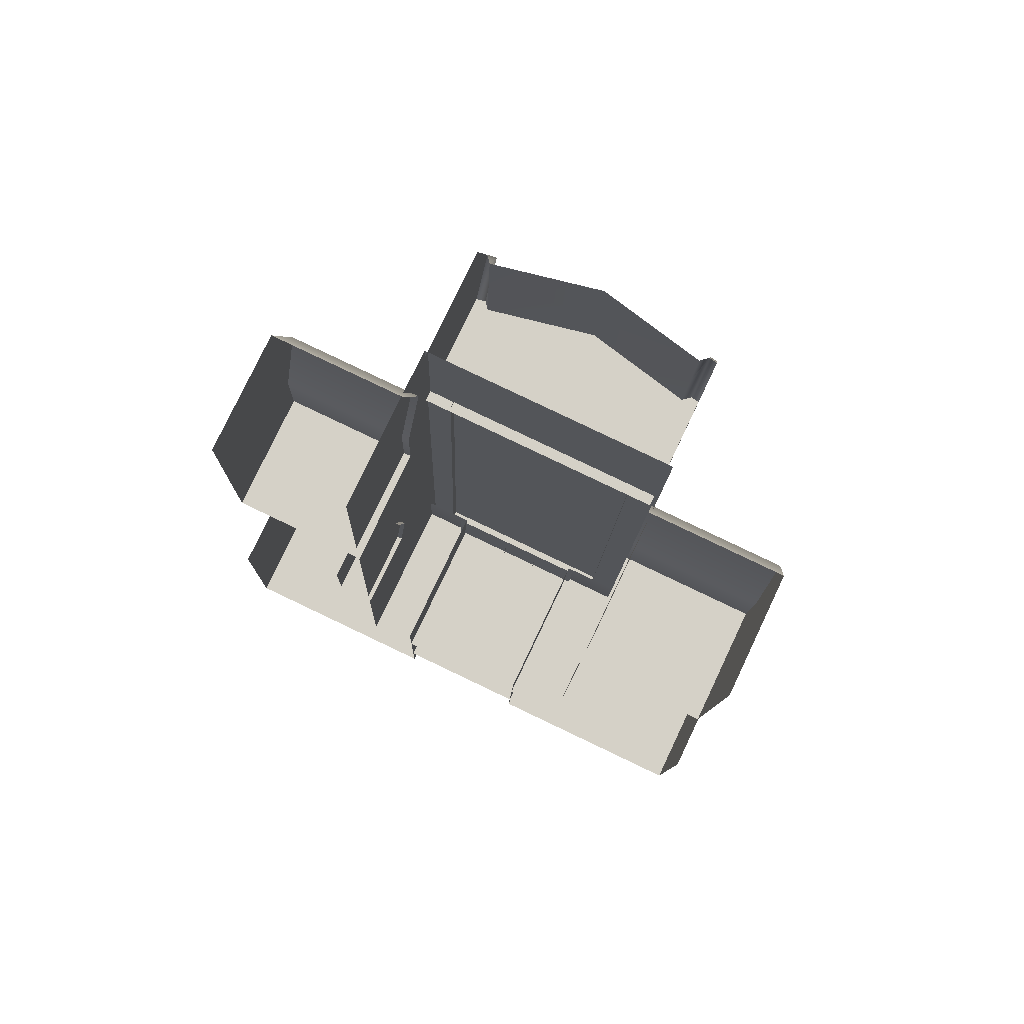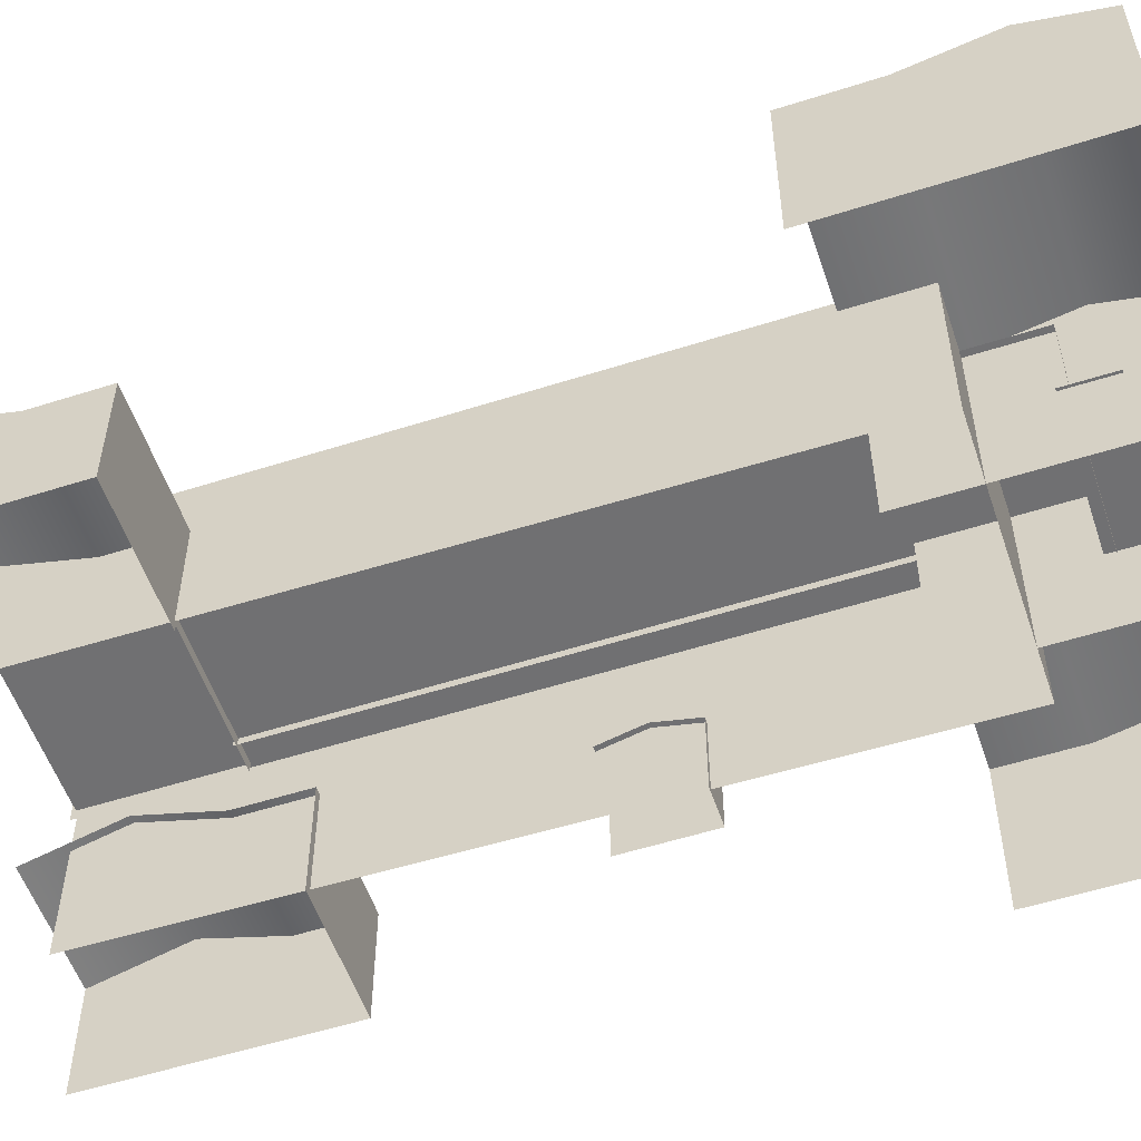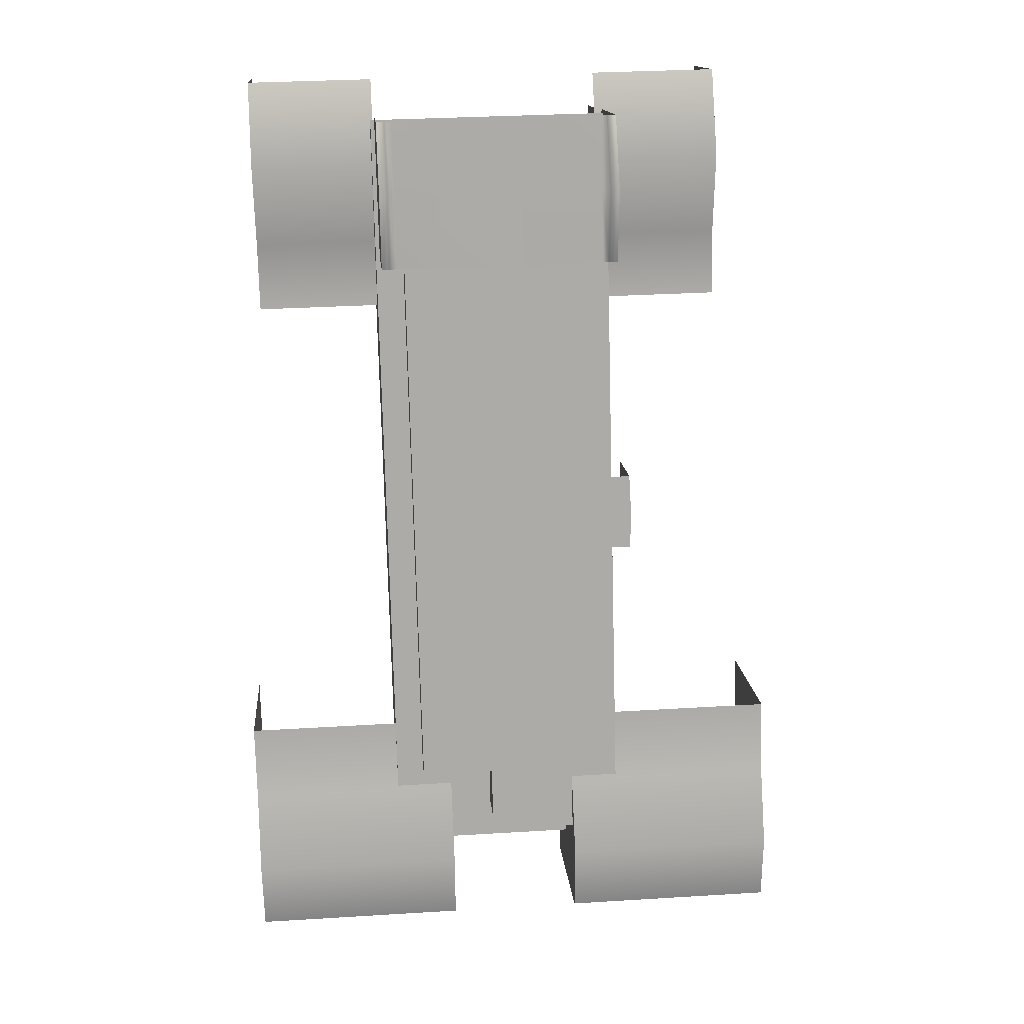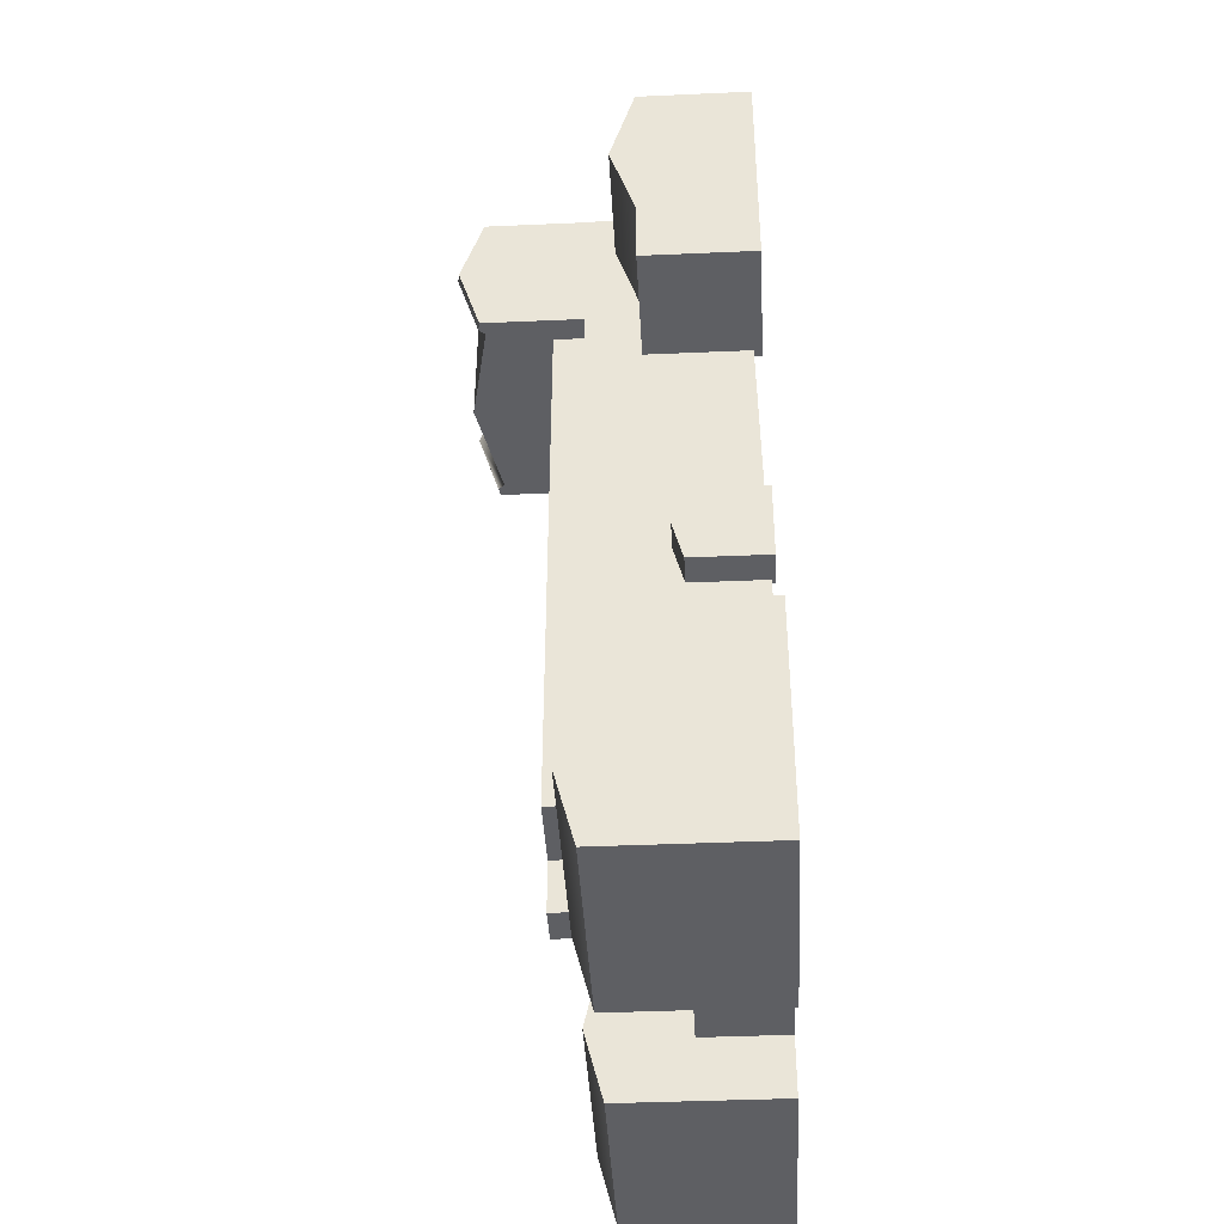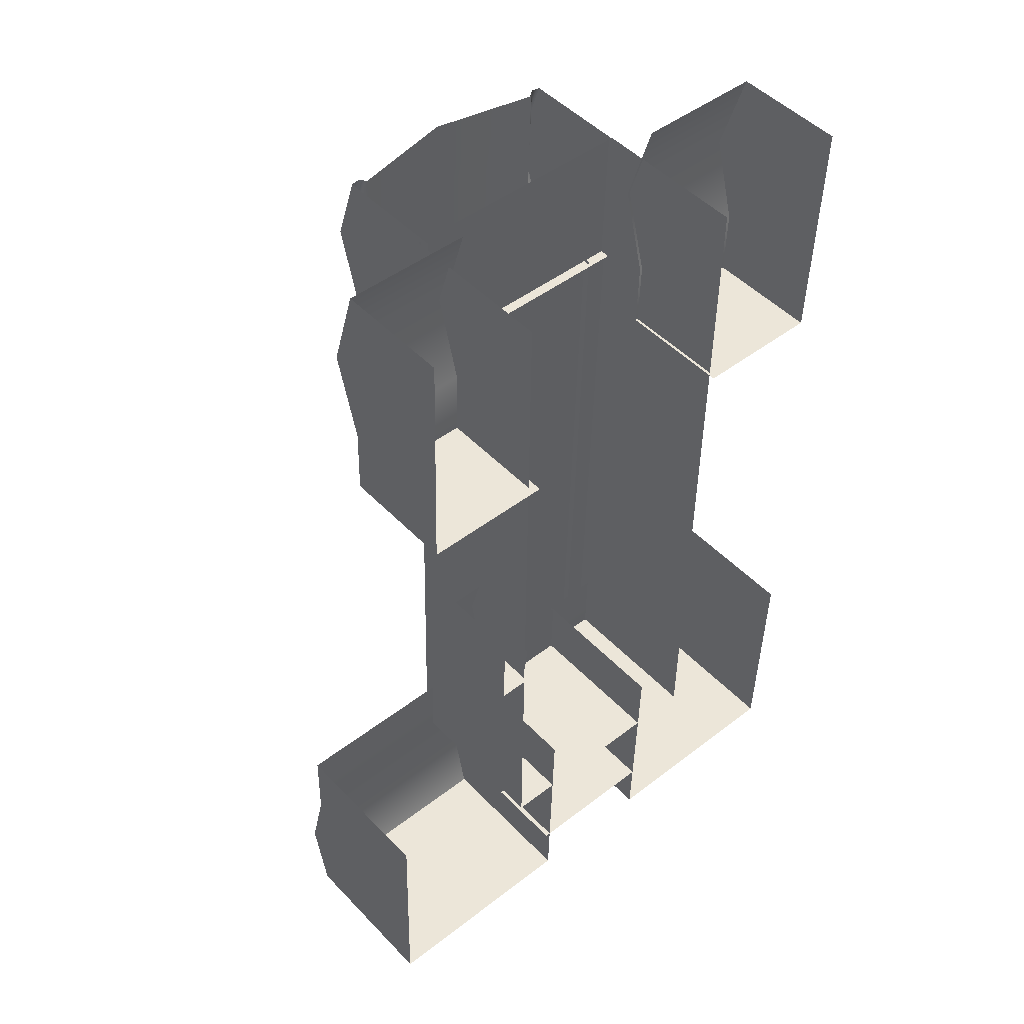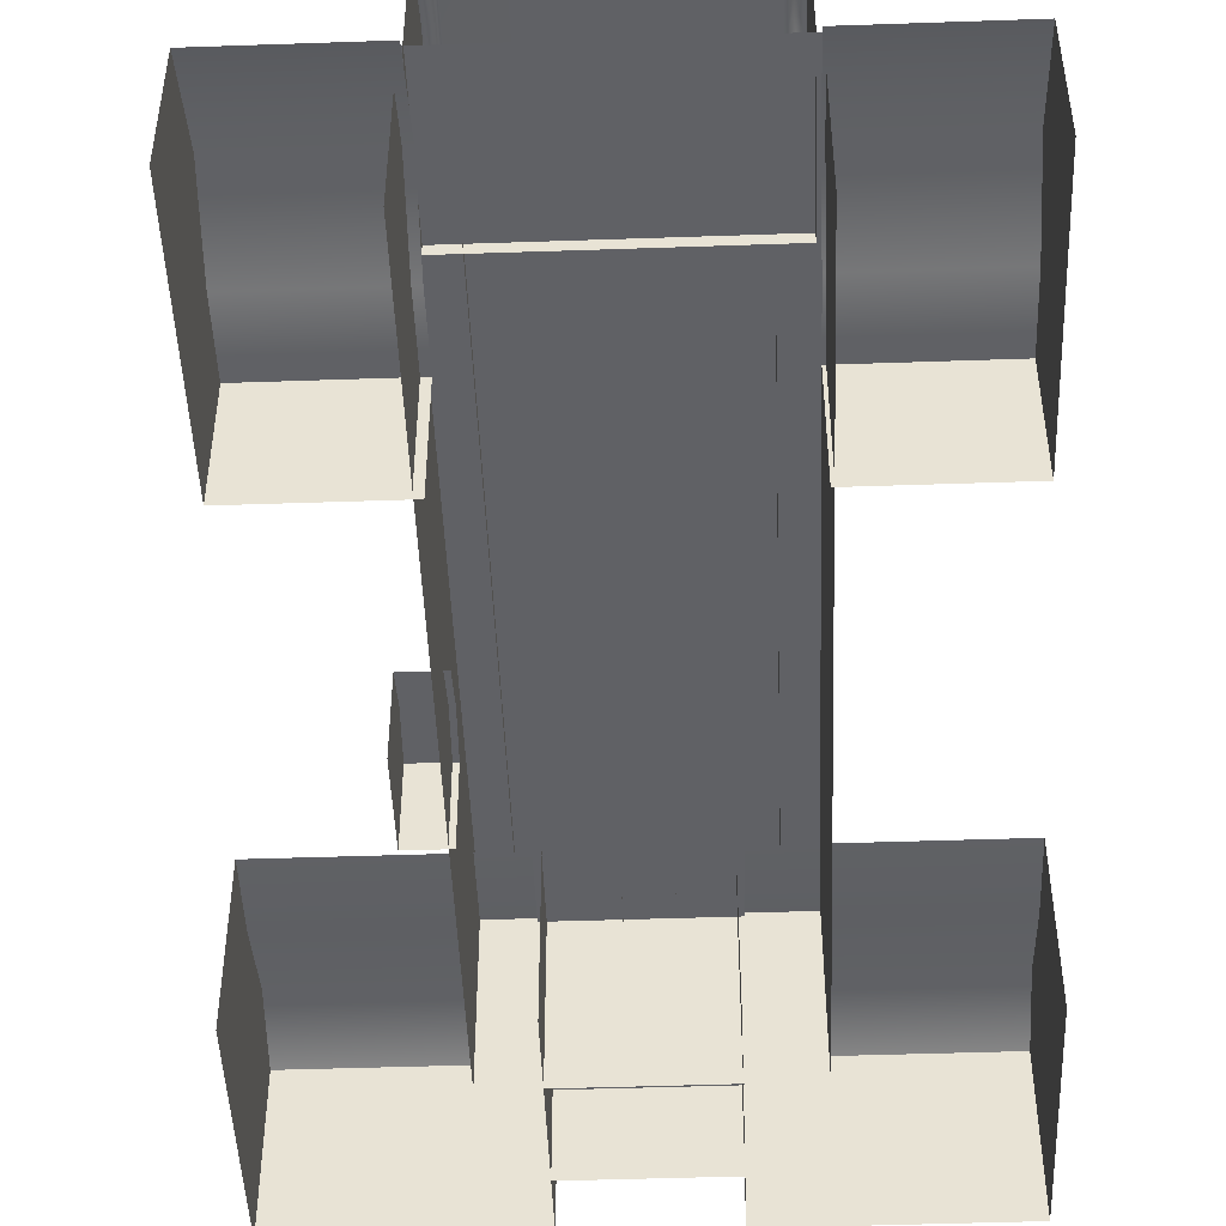
<metadata>
{"format":"obj","ext":"obj","renderer":"f3d","projection":"perspective","resolution":1024,"background":"white","views":[{"elev":78.6,"azim":25.4,"up":"+Z"},{"elev":-55.0,"azim":110.1,"up":"+Y"},{"elev":14.2,"azim":175.3,"up":"+Z"},{"elev":-40.1,"azim":-86.9,"up":"+Z"},{"elev":48.8,"azim":-41.3,"up":"+Z"},{"elev":-47.5,"azim":3.7,"up":"+Y"}]}
</metadata>
<code>
o Old_Auditorium_11_Mesh.001
v 0.002911 -0.006576 -0.0208
v 0.002911 0.000435 -0.0208
v 0.01256 0.000435 -0.02105
v 0.01256 -0.006576 -0.02105
v 0.002993 0.001261 -0.01764
v 0.01264 0.001261 -0.01789
v 0.01264 -0.006576 -0.01789
v 0.002993 -0.006576 -0.01764
v 0.01274 0.000435 -0.01427
v 0.01274 -0.006576 -0.01427
v 0.003087 0.000435 -0.01402
v 0.003087 -0.006576 -0.01402
v 0.01283 0.000435 -0.01078
v 0.01283 -0.006576 -0.01078
v 0.003177 0.000435 -0.01053
v 0.003177 -0.006576 -0.01053
v -0.003178 -0.006576 -0.02065
v -0.01283 -0.006576 -0.02039
v -0.01283 0.000435 -0.02039
v -0.003178 0.000435 -0.02065
v -0.01275 0.001261 -0.01723
v -0.003096 0.001261 -0.01748
v -0.01275 -0.006576 -0.01723
v -0.003096 -0.006576 -0.01748
v -0.01265 -0.006576 -0.01362
v -0.01265 0.000435 -0.01362
v -0.003002 0.000435 -0.01387
v -0.003002 -0.006576 -0.01387
v -0.01256 -0.006576 -0.01012
v -0.01256 0.000435 -0.01012
v -0.002912 0.000435 -0.01037
v -0.002912 -0.006576 -0.01037
v 0.005754 -0.006576 -0.01371
v -0.005139 -0.006576 -0.01342
v -0.005139 0.000928 -0.01342
v 0.005754 0.000928 -0.01371
v -0.004295 0.000928 0.01917
v 0.006598 0.000928 0.01889
v -0.004295 -0.006083 0.01917
v 0.006598 -0.006083 0.01889
v 0.004522 0.000614 -0.0126
v -0.003852 0.000614 -0.01238
v -0.003852 0.002376 -0.01238
v 0.004522 0.002376 -0.0126
v -0.003195 0.002376 0.01299
v 0.005179 0.002376 0.01277
v -0.003195 0.000614 0.01299
v 0.005179 0.000614 0.01277
v 0.003086 -0.006576 -0.01815
v -0.003342 -0.006576 -0.01798
v -0.003342 -0.002911 -0.01798
v 0.003086 -0.002911 -0.01815
v -0.003291 -0.002911 -0.01598
v 0.003138 -0.002911 -0.01615
v 0.003276 -0.003362 -0.01655
v -0.003368 -0.003362 -0.01638
v -0.003368 0.000283 -0.01638
v 0.003276 0.000283 -0.01655
v -0.003212 0.000283 -0.01038
v 0.003431 0.000283 -0.01055
v -0.004203 -0.006576 0.01029
v -0.009908 -0.006576 0.01044
v -0.009908 -0.001519 0.01044
v -0.004203 -0.001519 0.01029
v -0.009829 -0.001519 0.0135
v -0.004124 -0.001519 0.01335
v -0.009829 -0.006576 0.0135
v -0.009735 -0.006576 0.01711
v -0.009633 -0.006576 0.02105
v -0.009633 -0.001519 0.02105
v -0.009735 -0.000384 0.01711
v -0.004031 -0.000384 0.01697
v -0.003929 -0.001519 0.0209
v 0.006248 -0.006576 0.01002
v 0.006248 -0.001519 0.01002
v 0.01195 -0.001519 0.009871
v 0.01195 -0.006576 0.009871
v 0.006327 -0.001519 0.01308
v 0.01203 -0.001519 0.01293
v 0.01203 -0.006576 0.01293
v 0.01213 -0.006576 0.01655
v 0.01213 -0.000384 0.01655
v 0.01223 -0.001519 0.02049
v 0.01223 -0.006576 0.02049
v 0.006421 -0.000384 0.0167
v 0.006523 -0.001519 0.02064
v 0.006254 0.000481 0.01259
v 0.00588 0.000481 0.0126
v 0.005895 0.005552 0.0126
v 0.006254 0.005485 0.01259
v 0.005979 0.006568 0.01584
v 0.006338 0.006501 0.01583
v -0.004306 0.000481 0.01286
v -0.004222 0.000481 0.01611
v -0.004222 0.006501 0.01611
v -0.004306 0.005485 0.01286
v 0.006338 0.000481 0.01583
v -0.004138 0.000481 0.01932
v -0.004138 0.005485 0.01932
v 0.006062 0.005552 0.01906
v 0.006421 0.005485 0.01905
v 0.006421 0.000481 0.01905
v 0.000744 0.000481 0.01273
v -0.003686 0.000481 0.01285
v -0.003659 0.005264 0.01284
v 0.000963 0.006231 0.01273
v 0.001047 0.006231 0.01597
v -0.003575 0.005264 0.01609
v 0.001131 0.006231 0.01919
v -0.003491 0.005264 0.01931
v -0.003924 0.000481 0.01285
v -0.003908 0.005559 0.01285
v -0.003824 0.006576 0.0161
v -0.00374 0.005559 0.01931
v 0.005548 0.000481 0.01261
v 0.005576 0.005269 0.0126
v 0.00566 0.005269 0.01585
v 0.005744 0.005269 0.01907
v -0.006238 -0.003382 -0.000874
v -0.00619 -0.003382 0.000957
v -0.00619 -0.003092 0.000957
v -0.006238 -0.002612 -0.000874
v -0.004652 -0.003382 -0.002761
v -0.006285 -0.003382 -0.002719
v -0.006285 -0.003092 -0.002719
v -0.004652 -0.003092 -0.002761
v -0.004557 -0.003092 0.000914
v -0.004604 -0.002612 -0.000918
v -0.004652 -0.006576 -0.002761
v -0.006285 -0.006576 -0.002719
v -0.006238 -0.006576 -0.000874
v -0.00619 -0.006576 0.000957
v 0.00113 0.000159 -0.01488
v -0.000582 0.000159 -0.01484
v -0.000582 0.002376 -0.01484
v 0.00113 0.002376 -0.01488
v -0.000518 0.002376 -0.01237
v 0.001194 0.002376 -0.01241
v -0.000518 0.000159 -0.01237
v 0.001194 0.000159 -0.01241
f 1 2 3 4
f 2 5 6 3
f 4 3 6 7
f 8 5 2 1
f 7 6 9 10
f 5 11 9 6
f 12 11 5 8
f 10 9 13 14
f 11 15 13 9
f 16 15 11 12
f 17 18 19 20
f 20 19 21 22
f 18 23 21 19
f 24 17 20 22
f 23 25 26 21
f 22 21 26 27
f 28 24 22 27
f 25 29 30 26
f 27 26 30 31
f 32 28 27 31
f 33 34 35 36
f 36 35 37 38
f 34 39 37 35
f 40 33 36 38
f 41 42 43 44
f 44 43 45 46
f 42 47 45 43
f 48 41 44 46
f 49 50 51 52
f 52 51 53 54
f 55 56 57 58
f 58 57 59 60
f 61 62 63 64
f 64 63 65 66
f 62 67 65 63
f 68 69 70 71
f 72 71 70 73
f 67 68 71 65
f 66 65 71 72
f 74 75 76 77
f 75 78 79 76
f 77 76 79 80
f 81 82 83 84
f 85 86 83 82
f 80 79 82 81
f 78 85 82 79
f 87 88 89 90
f 90 89 91 92
f 93 94 95 96
f 97 87 90 92
f 94 98 99 95
f 92 91 100 101
f 102 97 92 101
f 103 104 105 106
f 107 106 105 108
f 109 107 108 110
f 111 93 96 112
f 113 112 96 95
f 114 113 95 99
f 88 115 116 89
f 91 89 116 117
f 100 91 117 118
f 115 103 106 116
f 117 116 106 107
f 118 117 107 109
f 104 111 112 105
f 108 105 112 113
f 110 108 113 114
f 119 120 121 122
f 123 124 125 126
f 127 128 122 121
f 128 126 125 122
f 124 119 122 125
f 129 130 124 123
f 130 131 119 124
f 131 132 120 119
f 133 134 135 136
f 136 135 137 138
f 134 139 137 135
f 140 133 136 138

</code>
